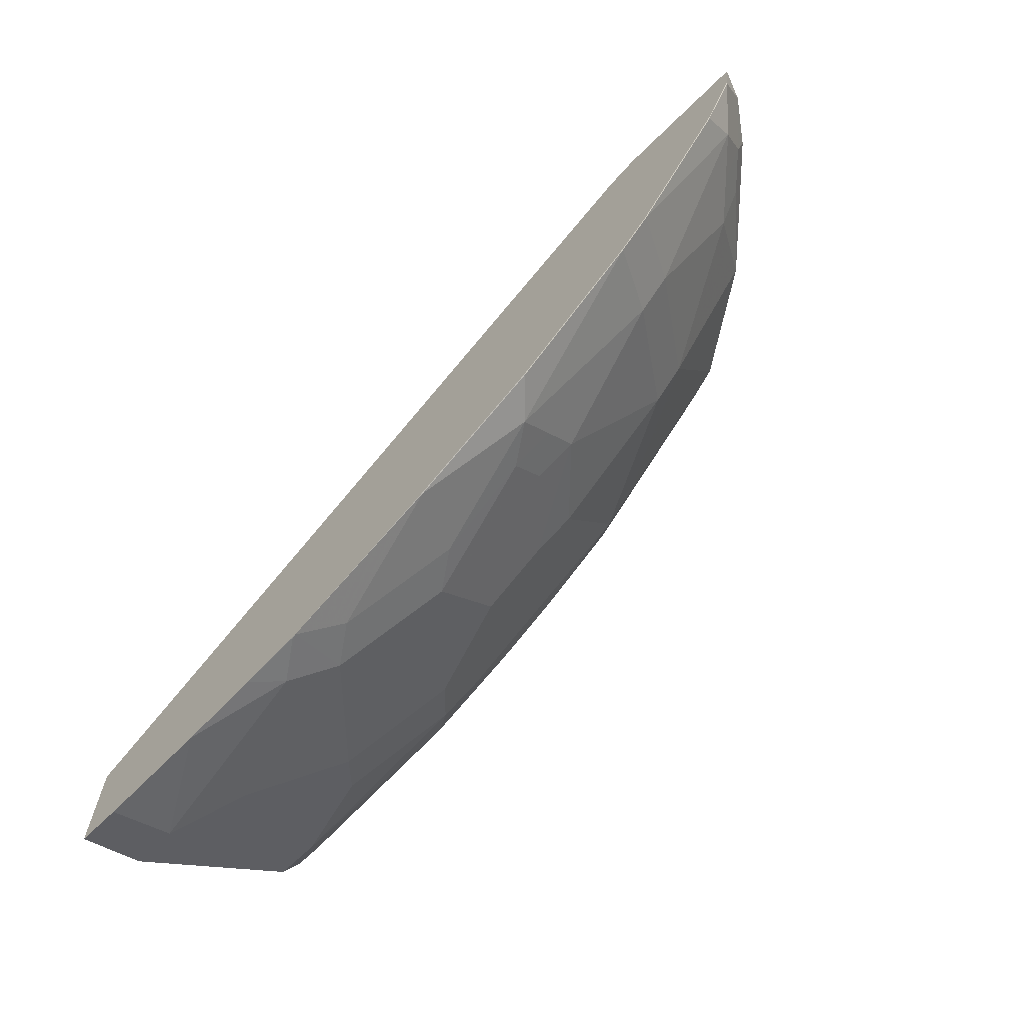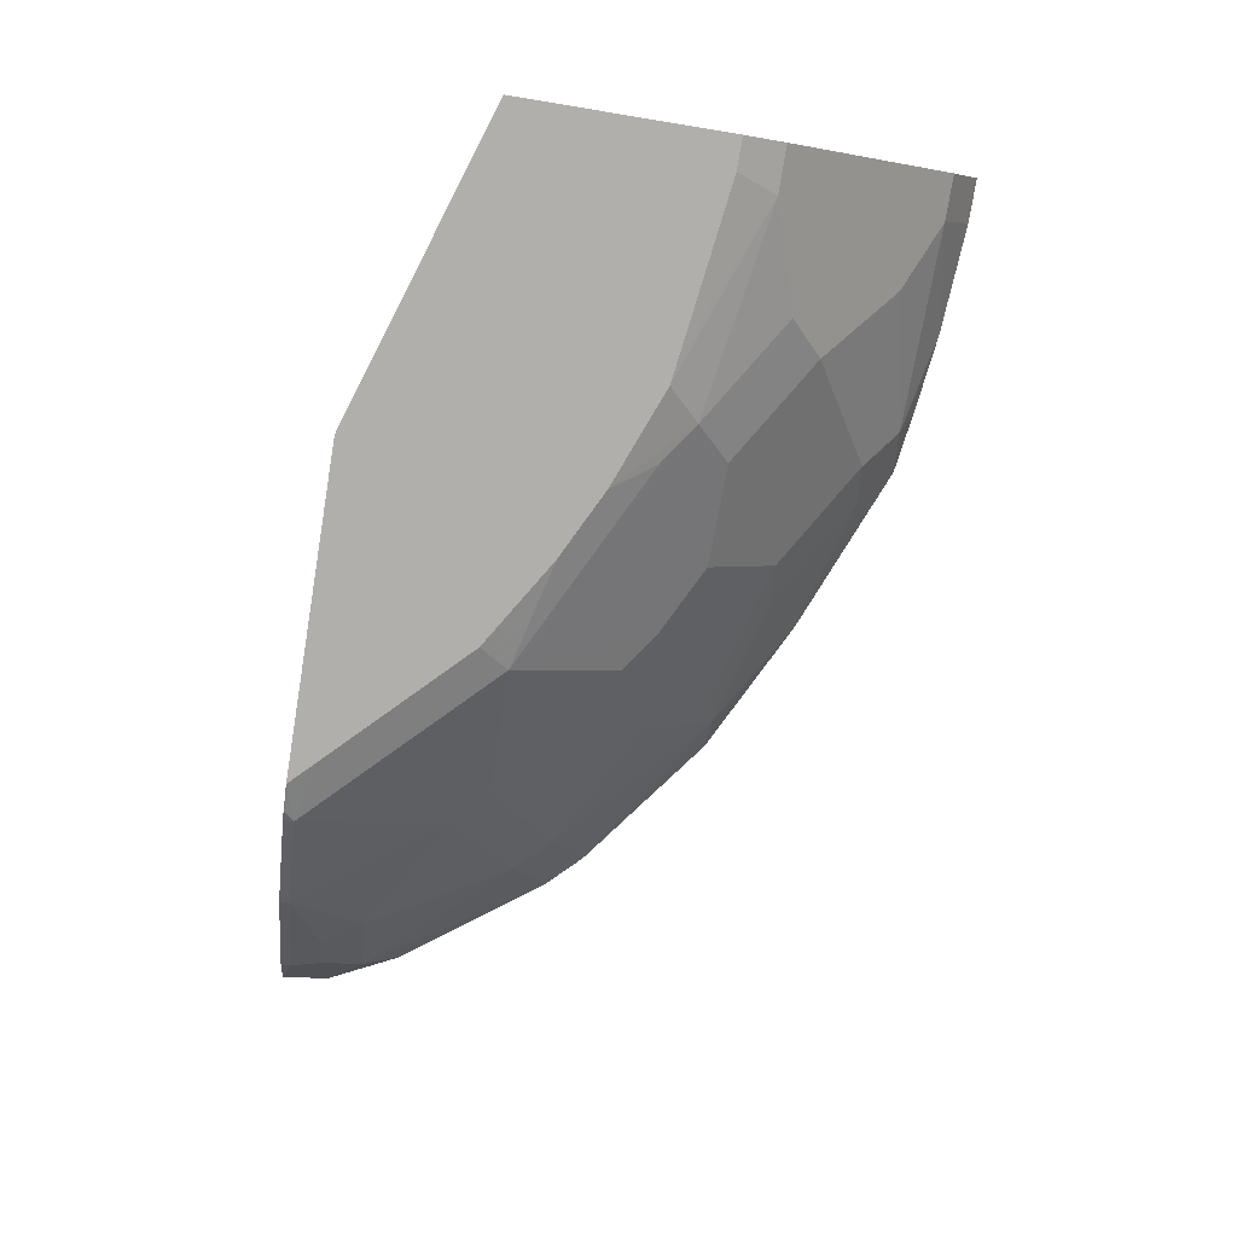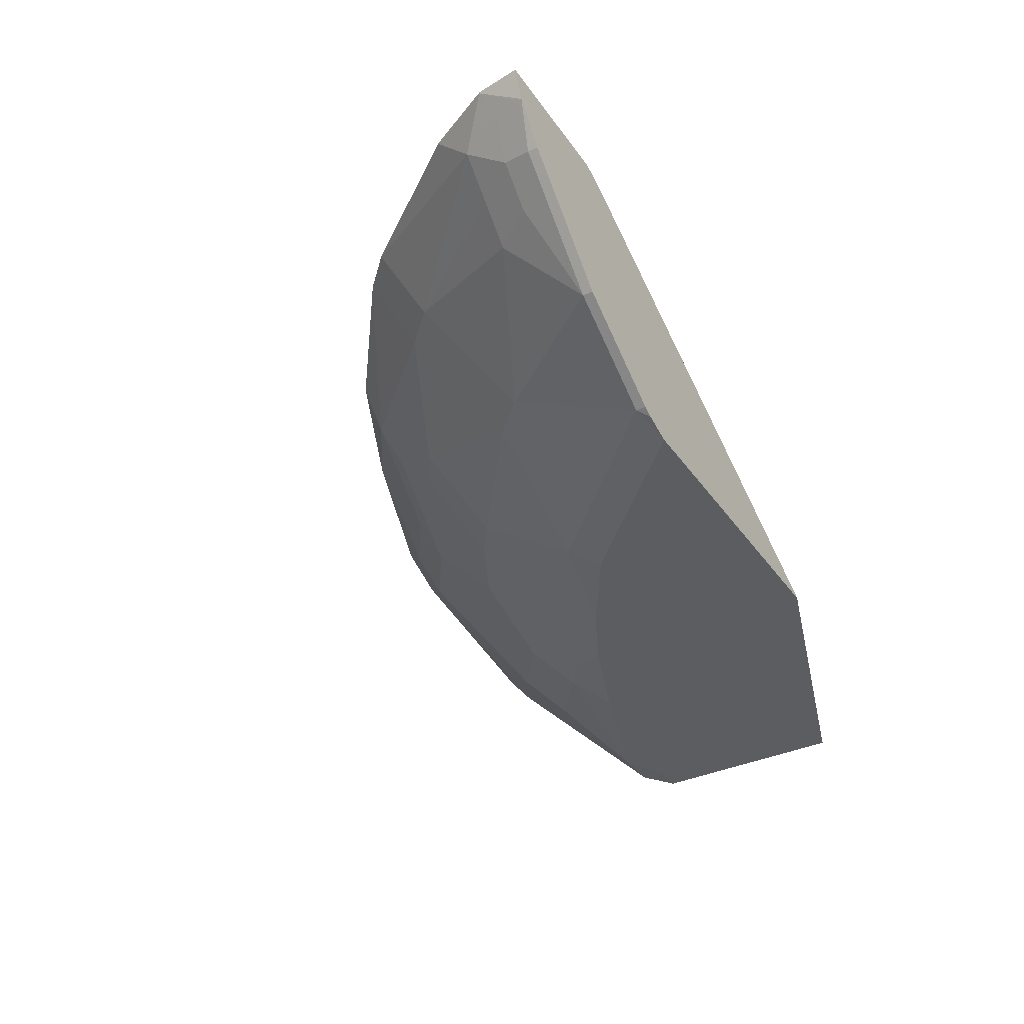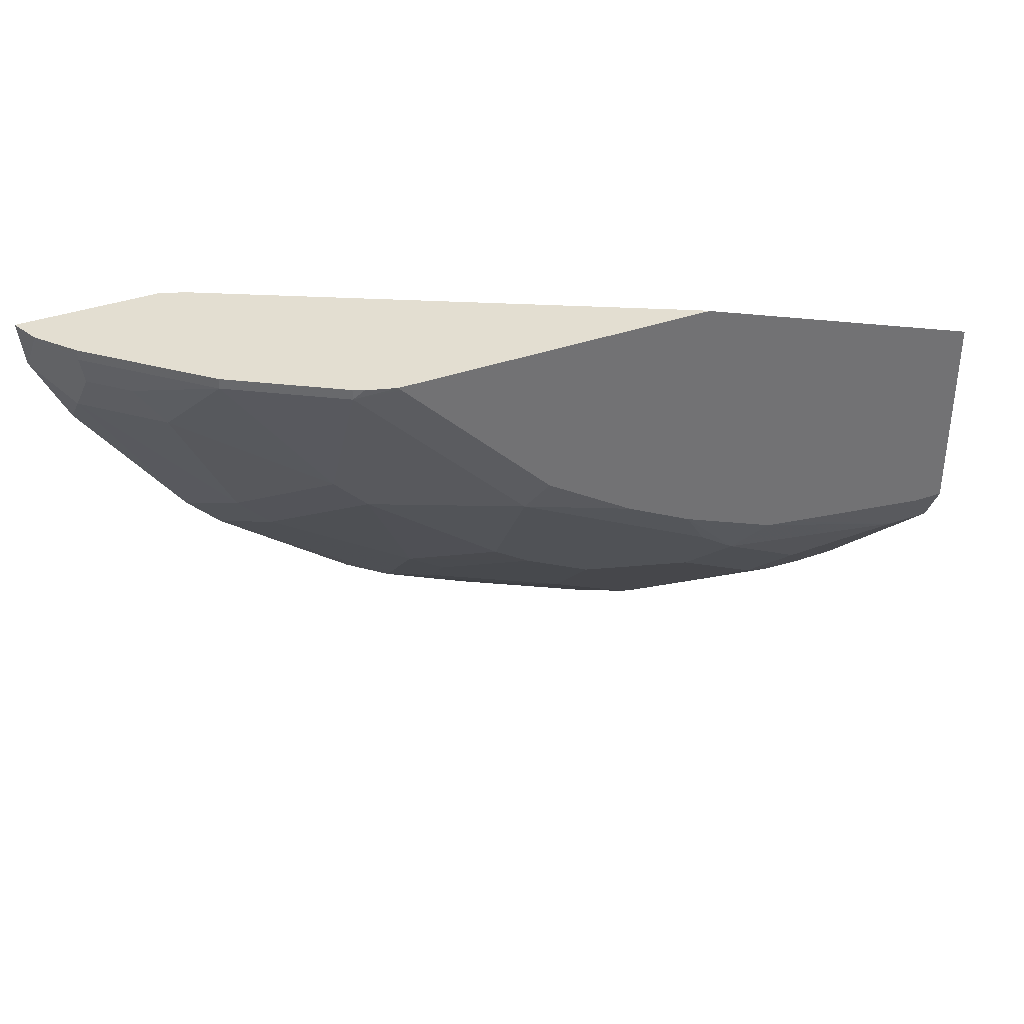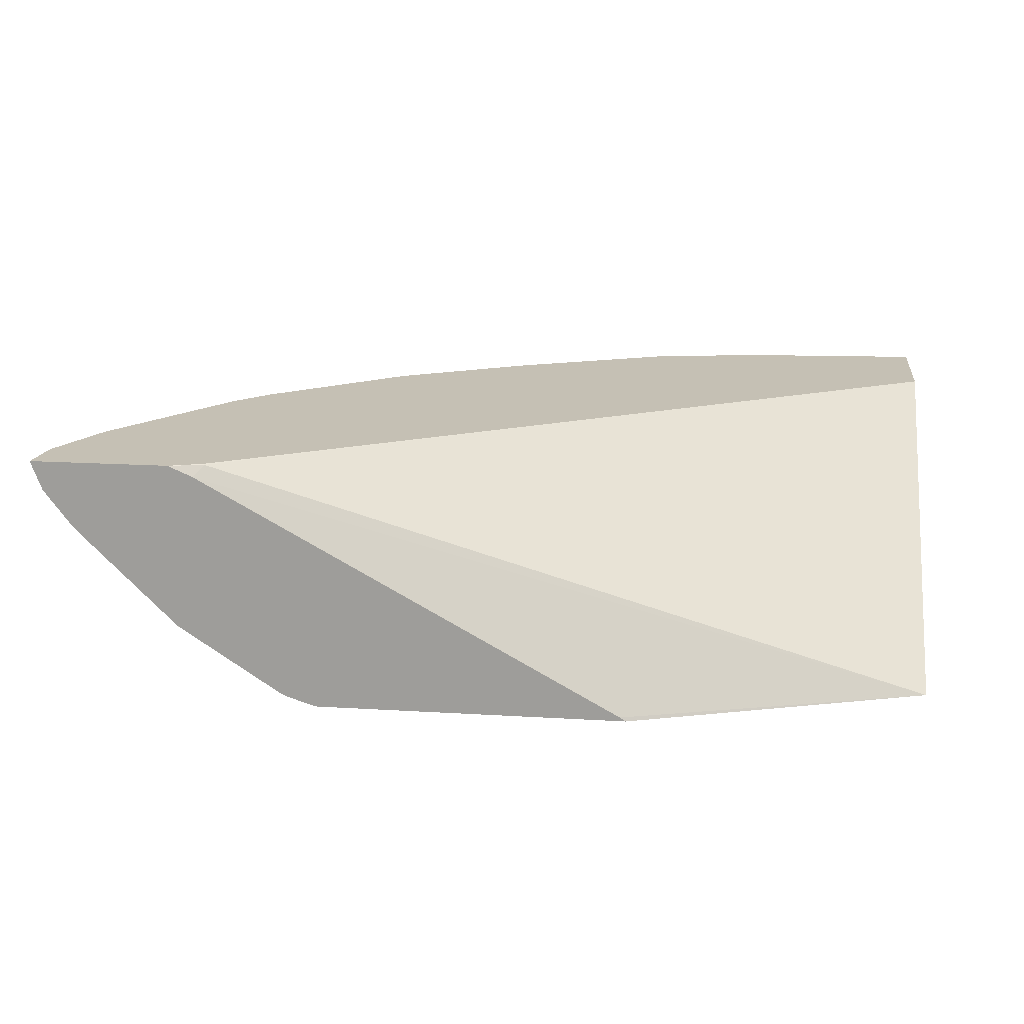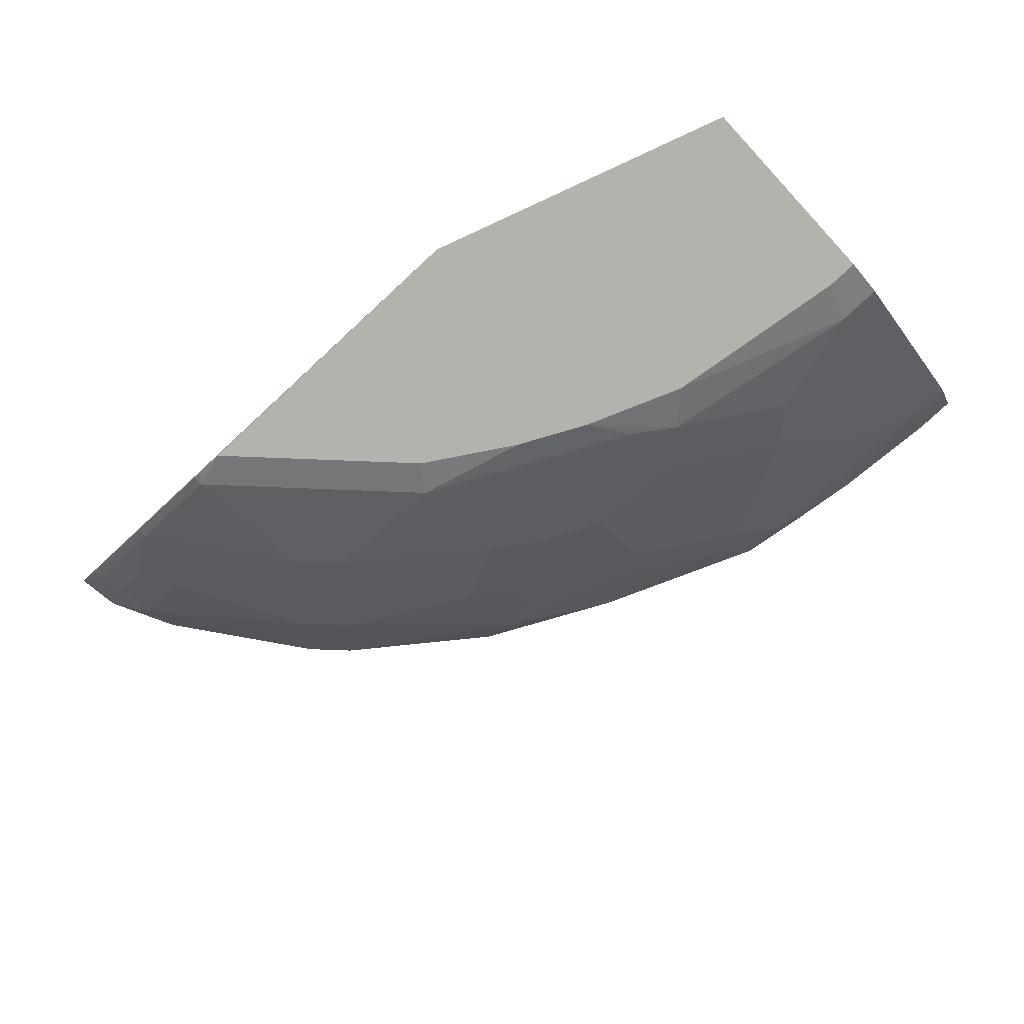
<metadata>
{"format":"obj","ext":"obj","renderer":"f3d","projection":"perspective","resolution":1024,"background":"white","views":[{"elev":-67.5,"azim":-135.5,"up":"+Z"},{"elev":-78.2,"azim":80.7,"up":"+Y"},{"elev":-36.7,"azim":-59.3,"up":"+Y"},{"elev":36.1,"azim":-25.1,"up":"+Z"},{"elev":18.4,"azim":6.6,"up":"+Y"},{"elev":-79.5,"azim":42.8,"up":"+Y"}]}
</metadata>
<code>
v -0.02524 -0.6082 -0.604
v -0.0001121 -0.6082 -0.604
v -0.02664 -0.6453 -0.5854
v -0.08935 -0.6082 -0.5998
v -0.0001121 -0.6453 -0.5854
v -0.0001121 -0.6082 -0.5341
v -0.06657 -0.6653 -0.5655
v -0.1464 -0.6254 -0.5854
v -0.135 -0.6082 -0.594
v -0.0001121 -0.6653 -0.5655
v -0.0001121 -0.7567 -0.3428
v -0.4296 -0.6082 -0.2899
v -0.4291 -0.6087 -0.2894
v -0.02664 -0.7451 -0.4856
v -0.08653 -0.7251 -0.5056
v -0.08653 -0.6852 -0.5455
v -0.1663 -0.6453 -0.5655
v -0.1723 -0.6082 -0.5882
v -0.1697 -0.6087 -0.5887
v -0.1691 -0.6082 -0.589
v -0.0001121 -0.7451 -0.4856
v -0.1837 -0.7543 -0.2835
v -0.1802 -0.7567 -0.2835
v -0.0001121 -0.7567 -0.4625
v -0.4349 -0.6146 -0.2835
v -0.4496 -0.6082 -0.2835
v -0.01335 -0.7518 -0.4723
v -0.01825 -0.7567 -0.4625
v -0.1107 -0.7567 -0.4499
v -0.1282 -0.7567 -0.4475
v -0.1464 -0.7451 -0.4657
v -0.1065 -0.7052 -0.5255
v -0.1663 -0.6653 -0.5455
v -0.2262 -0.6653 -0.5255
v -0.2495 -0.6487 -0.5289
v -0.1896 -0.6287 -0.5688
v -0.2694 -0.6087 -0.5488
v -0.2689 -0.6082 -0.5491
v -0.0001121 -0.7518 -0.4723
v -0.3668 -0.7567 -0.2835
v -0.5326 -0.6082 -0.2835
v -0.1855 -0.7567 -0.425
v -0.1697 -0.7484 -0.449
v -0.2096 -0.7484 -0.4291
v -0.1896 -0.7285 -0.469
v -0.1663 -0.7251 -0.4856
v -0.2262 -0.7052 -0.4856
v -0.2661 -0.6653 -0.5056
v -0.306 -0.6453 -0.5056
v -0.3293 -0.6287 -0.5089
v -0.3492 -0.6087 -0.5089
v -0.2694 -0.6082 -0.5488
v -0.3833 -0.7514 -0.2835
v -0.3892 -0.7484 -0.2894
v -0.3651 -0.7567 -0.2853
v -0.5291 -0.6082 -0.3088
v -0.5289 -0.6087 -0.3094
v -0.526 -0.6259 -0.2835
v -0.2254 -0.7567 -0.4051
v -0.2495 -0.7484 -0.4092
v -0.2661 -0.7052 -0.4657
v -0.306 -0.6653 -0.4856
v -0.3293 -0.6487 -0.489
v -0.4091 -0.6487 -0.4291
v -0.4291 -0.6087 -0.449
v -0.3492 -0.6082 -0.5089
v -0.3892 -0.7484 -0.2835
v -0.3527 -0.7567 -0.2977
v -0.4491 -0.7085 -0.2894
v -0.3892 -0.7085 -0.3693
v -0.3492 -0.7285 -0.3693
v -0.3093 -0.7484 -0.3693
v -0.2976 -0.7567 -0.3528
v -0.5289 -0.6082 -0.3094
v -0.5222 -0.622 -0.3027
v -0.5256 -0.6254 -0.2861
v -0.5091 -0.6082 -0.3488
v -0.5089 -0.6087 -0.3493
v -0.5089 -0.6287 -0.3293
v -0.5089 -0.6487 -0.2894
v -0.5089 -0.6487 -0.2835
v -0.2777 -0.7567 -0.3727
v -0.2893 -0.7484 -0.3892
v -0.2661 -0.7451 -0.4058
v -0.2893 -0.7085 -0.449
v -0.3293 -0.6686 -0.469
v -0.3692 -0.7085 -0.3892
v -0.4291 -0.6487 -0.4092
v -0.4491 -0.6087 -0.4291
v -0.4296 -0.6082 -0.4485
v -0.4291 -0.6082 -0.449
v -0.4491 -0.7085 -0.2835
v -0.489 -0.6686 -0.2894
v -0.4856 -0.6653 -0.306
v -0.469 -0.6686 -0.3293
v -0.3293 -0.7285 -0.3892
v -0.5056 -0.6453 -0.306
v -0.5089 -0.6082 -0.3493
v -0.489 -0.6487 -0.3293
v -0.503 -0.6545 -0.2835
v -0.4491 -0.6082 -0.4291
v -0.4485 -0.6082 -0.4296
v -0.489 -0.6686 -0.2835
f 50 65 51
f 50 64 65
f 51 65 91
f 51 91 66
f 53 67 54
f 54 68 55
f 54 67 92
f 54 92 69
f 54 69 70
f 54 70 71
f 94 99 95
f 54 72 73
f 54 73 68
f 56 74 57
f 57 75 76
f 57 76 58
f 57 74 77
f 57 77 78
f 50 63 64
f 57 78 79
f 57 79 75
f 54 71 72
f 49 63 50
f 40 53 54
f 49 62 86
f 34 48 49
f 58 76 80
f 34 49 35
f 35 49 50
f 35 50 37
f 35 37 36
f 37 50 51
f 37 51 66
f 37 66 52
f 37 52 38
f 49 86 63
f 40 54 55
f 41 57 58
f 42 59 60
f 42 60 44
f 42 44 43
f 44 60 45
f 45 60 61
f 45 61 47
f 45 47 46
f 48 61 62
f 48 62 49
f 41 56 57
f 58 80 81
f 77 98 78
f 59 83 60
f 75 79 97
f 75 97 76
f 76 97 80
f 78 98 101
f 78 101 89
f 78 89 79
f 79 99 97
f 79 89 88
f 79 88 99
f 80 100 81
f 72 82 73
f 80 97 93
f 83 96 85
f 85 96 87
f 85 87 86
f 88 95 99
f 89 101 102
f 89 102 90
f 93 103 100
f 93 97 94
f 94 97 99
f 34 61 48
f 80 93 100
f 59 82 83
f 72 83 82
f 71 96 83
f 60 83 84
f 60 84 61
f 61 84 83
f 61 83 85
f 61 85 86
f 61 86 62
f 63 86 64
f 64 87 70
f 64 70 88
f 64 88 89
f 71 83 72
f 64 89 65
f 65 89 90
f 65 90 91
f 69 92 103
f 69 103 93
f 69 93 94
f 69 94 95
f 69 95 70
f 70 87 96
f 70 96 71
f 70 95 88
f 64 86 87
f 34 47 61
f 11 13 25
f 32 46 33
f 2 21 10
f 2 10 5
f 3 5 10
f 3 10 7
f 3 7 8
f 3 8 4
f 4 8 9
f 6 12 13
f 6 13 11
f 7 10 21
f 7 21 14
f 7 14 15
f 7 15 16
f 7 16 17
f 7 17 8
f 8 17 18
f 8 18 19
f 8 19 9
f 9 19 20
f 11 22 23
f 11 23 40
f 2 39 21
f 2 24 39
f 2 11 24
f 2 6 11
f 33 46 47
f 1 2 5
f 1 5 3
f 1 3 4
f 1 4 9
f 1 9 20
f 1 20 18
f 1 18 38
f 1 38 52
f 1 52 66
f 11 40 55
f 1 66 91
f 1 90 102
f 1 102 101
f 1 101 98
f 1 98 77
f 1 77 74
f 1 74 56
f 1 56 41
f 1 41 26
f 1 26 12
f 1 12 6
f 1 91 90
f 11 55 68
f 1 6 2
f 11 73 82
f 18 20 19
f 18 36 37
f 18 37 38
f 22 25 26
f 22 26 41
f 22 41 58
f 22 58 81
f 22 81 100
f 22 100 103
f 22 92 67
f 22 67 53
f 22 53 40
f 22 40 23
f 24 28 27
f 24 27 39
f 30 42 31
f 31 42 43
f 31 43 44
f 31 44 45
f 11 68 73
f 31 45 46
f 17 32 33
f 17 36 18
f 22 103 92
f 17 34 35
f 11 82 59
f 11 59 42
f 17 35 36
f 11 42 30
f 11 30 29
f 11 29 28
f 11 28 24
f 11 25 22
f 13 26 25
f 14 21 39
f 14 39 27
f 14 27 28
f 12 26 13
f 14 28 29
f 14 29 30
f 14 30 31
f 14 31 15
f 15 32 16
f 15 31 46
f 15 46 32
f 16 32 17
f 17 33 47
f 17 47 34

</code>
